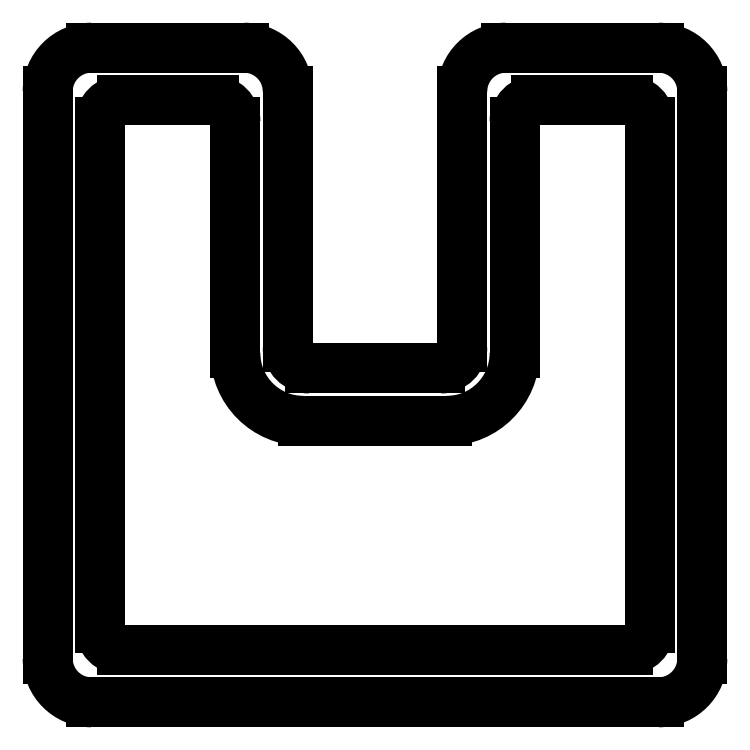
<metadata>
{"format":"dxf","ext":"dxf","renderer":"ezdxf+matplotlib","layout":"modelspace","background":"white","min_lineweight":24,"dpi":150}
</metadata>
<code>
0
SECTION
2
ENTITIES
0
LINE
8
0
10
466.1
20
787
30
0
11
466.1
21
792.9
31
0
0
ARC
8
0
10
465.6
20
787
30
0
40
0.5
50
270
51
0
0
ARC
8
0
10
467.1
20
792.9
30
0
40
1
50
90
51
180
0
LINE
8
0
10
462.6
20
786.5
30
0
11
465.6
21
786.5
31
0
0
LINE
8
0
10
467.1
20
793.9
30
0
11
470.6
21
793.9
31
0
0
ARC
8
0
10
462.6
20
787
30
0
40
0.5
50
180
51
270
0
ARC
8
0
10
470.6
20
792.9
30
0
40
1
50
0
51
90
0
LINE
8
0
10
462.1
20
792.9
30
0
11
462.1
21
787
31
0
0
LINE
8
0
10
471.6
20
792.9
30
0
11
471.6
21
779.9
31
0
0
ARC
8
0
10
461.1
20
792.9
30
0
40
1
50
0
51
90
0
ARC
8
0
10
470.6
20
779.9
30
0
40
1
50
270
51
0
0
LINE
8
0
10
457.6
20
793.9
30
0
11
461.1
21
793.9
31
0
0
LINE
8
0
10
470.6
20
778.9
30
0
11
457.6
21
778.9
31
0
0
ARC
8
0
10
457.6
20
792.9
30
0
40
1
50
90
51
180
0
ARC
8
0
10
457.6
20
779.9
30
0
40
1
50
180
51
270
0
LINE
8
0
10
456.6
20
779.9
30
0
11
456.6
21
792.9
31
0
0
ARC
8
0
10
458.3
20
780.6
30
0
40
0.5
50
180
51
270
0
LINE
8
0
10
469.9
20
780.1
30
0
11
458.3
21
780.1
31
0
0
LINE
8
0
10
457.8
20
780.6
30
0
11
457.8
21
792.2
31
0
0
ARC
8
0
10
469.9
20
780.6
30
0
40
0.5
50
270
51
0
0
ARC
8
0
10
458.3
20
792.2
30
0
40
0.5
50
90
51
180
0
LINE
8
0
10
470.4
20
792.2
30
0
11
470.4
21
780.6
31
0
0
LINE
8
0
10
458.3
20
792.7
30
0
11
460.4
21
792.7
31
0
0
ARC
8
0
10
469.9
20
792.2
30
0
40
0.5
50
0
51
90
0
ARC
8
0
10
460.4
20
792.2
30
0
40
0.5
50
0
51
90
0
LINE
8
0
10
467.8
20
792.7
30
0
11
469.9
21
792.7
31
0
0
LINE
8
0
10
460.9
20
792.2
30
0
11
460.9
21
786.9
31
0
0
ARC
8
0
10
467.8
20
792.2
30
0
40
0.5
50
90
51
180
0
ARC
8
0
10
462.5
20
786.9
30
0
40
1.55
50
180
51
270
0
LINE
8
0
10
467.3
20
786.9
30
0
11
467.3
21
792.2
31
0
0
LINE
8
0
10
462.5
20
785.3
30
0
11
465.8
21
785.3
31
0
0
ARC
8
0
10
465.8
20
786.9
30
0
40
1.55
50
270
51
0
0
ENDSEC
0
EOF

</code>
